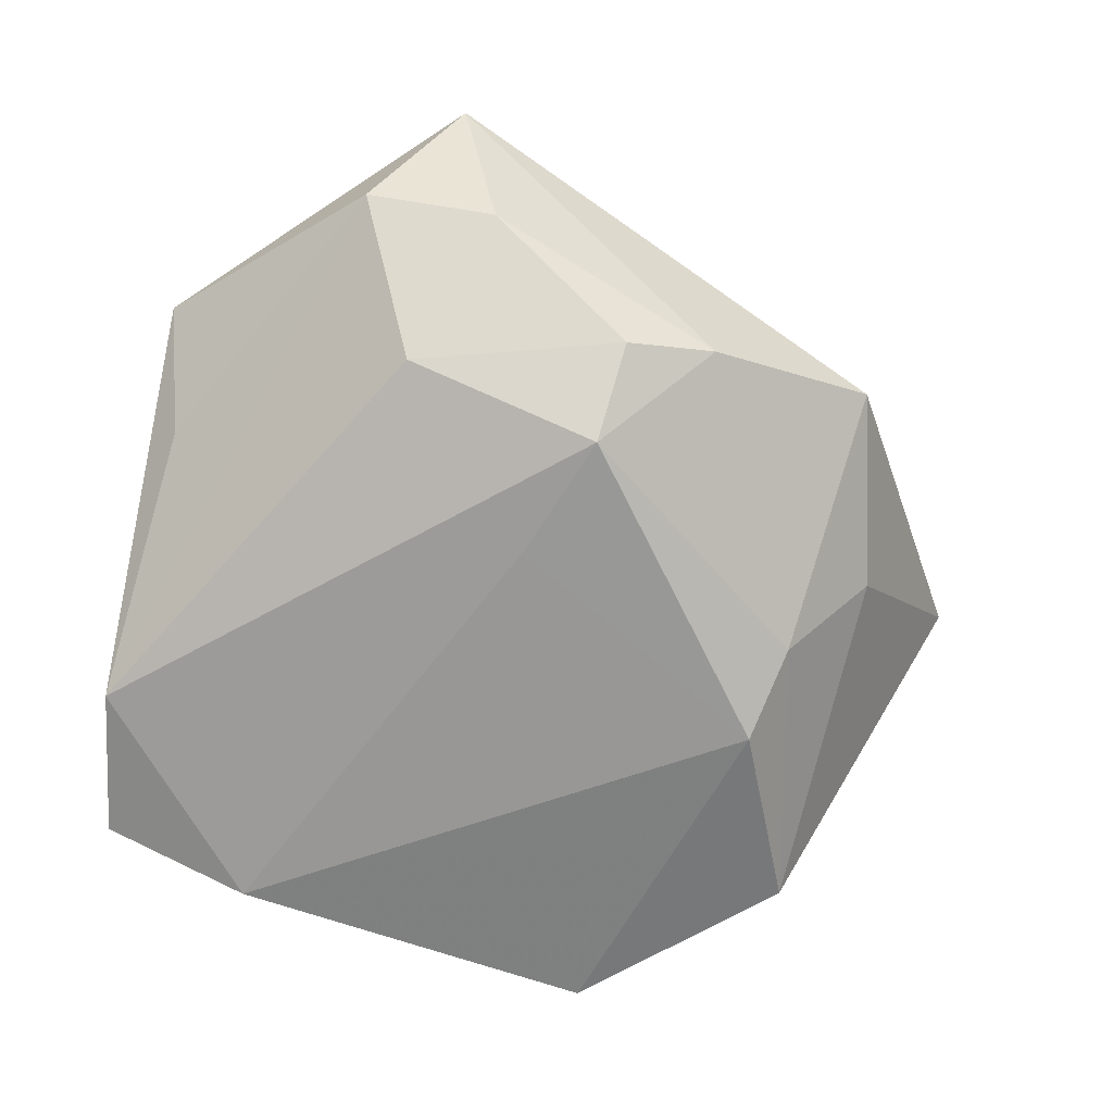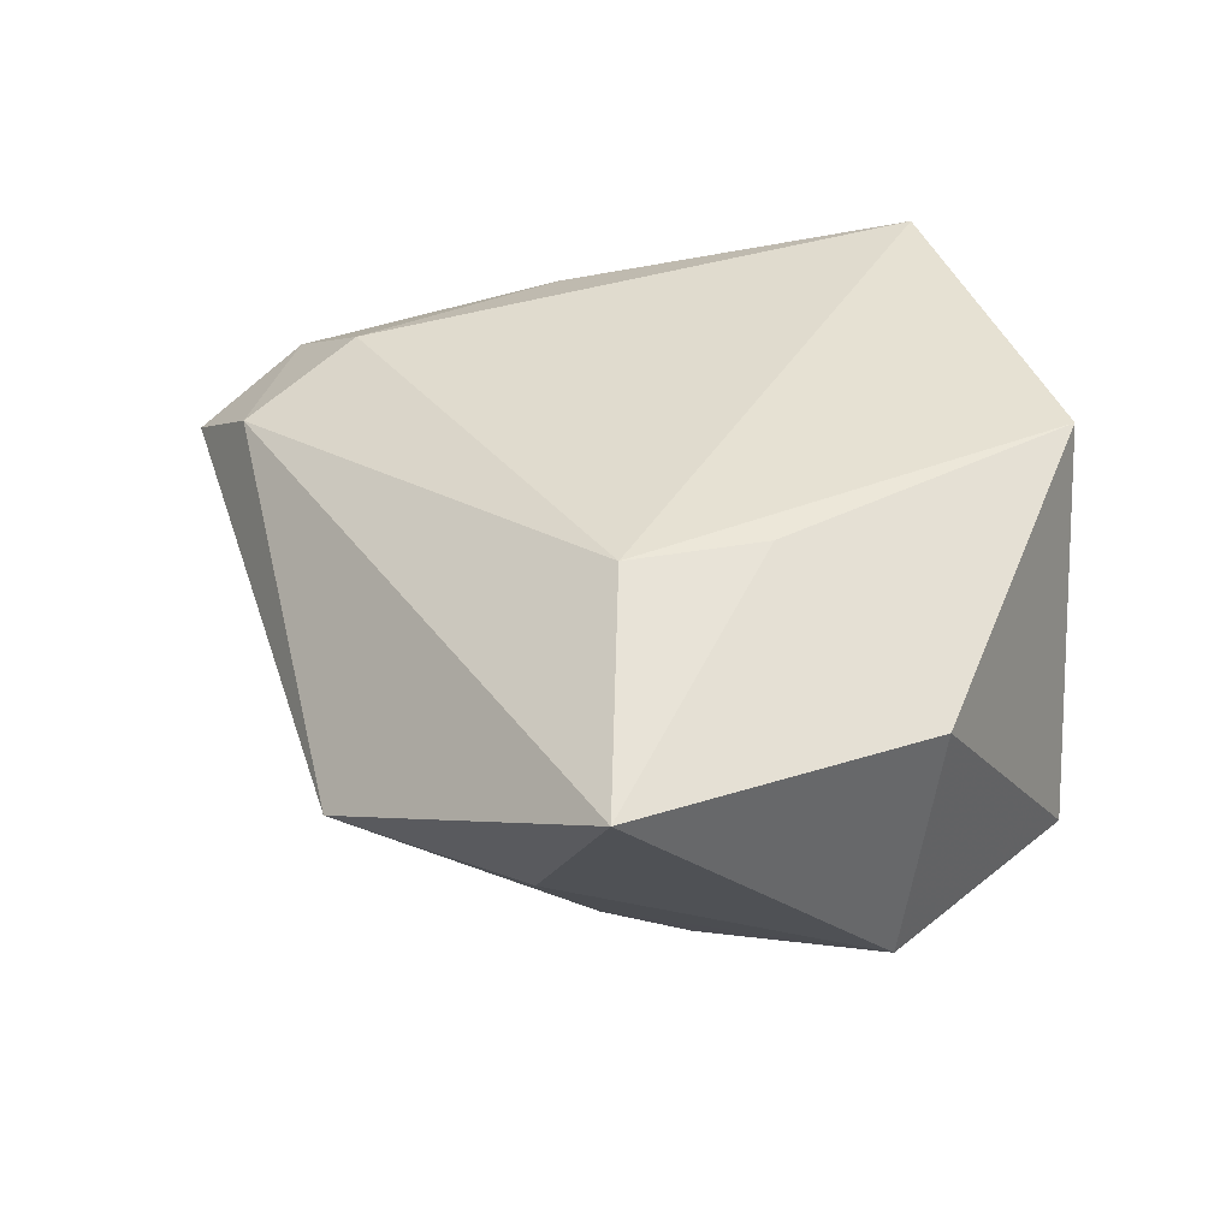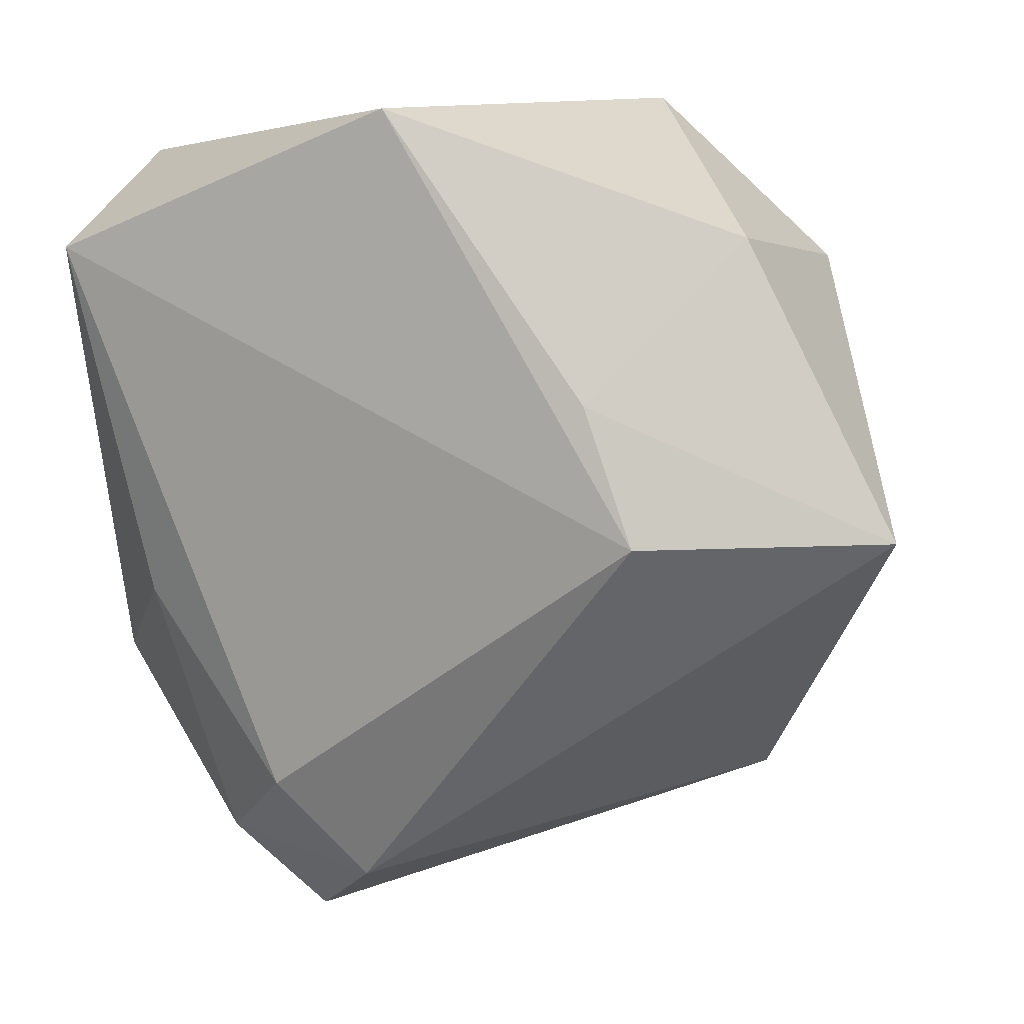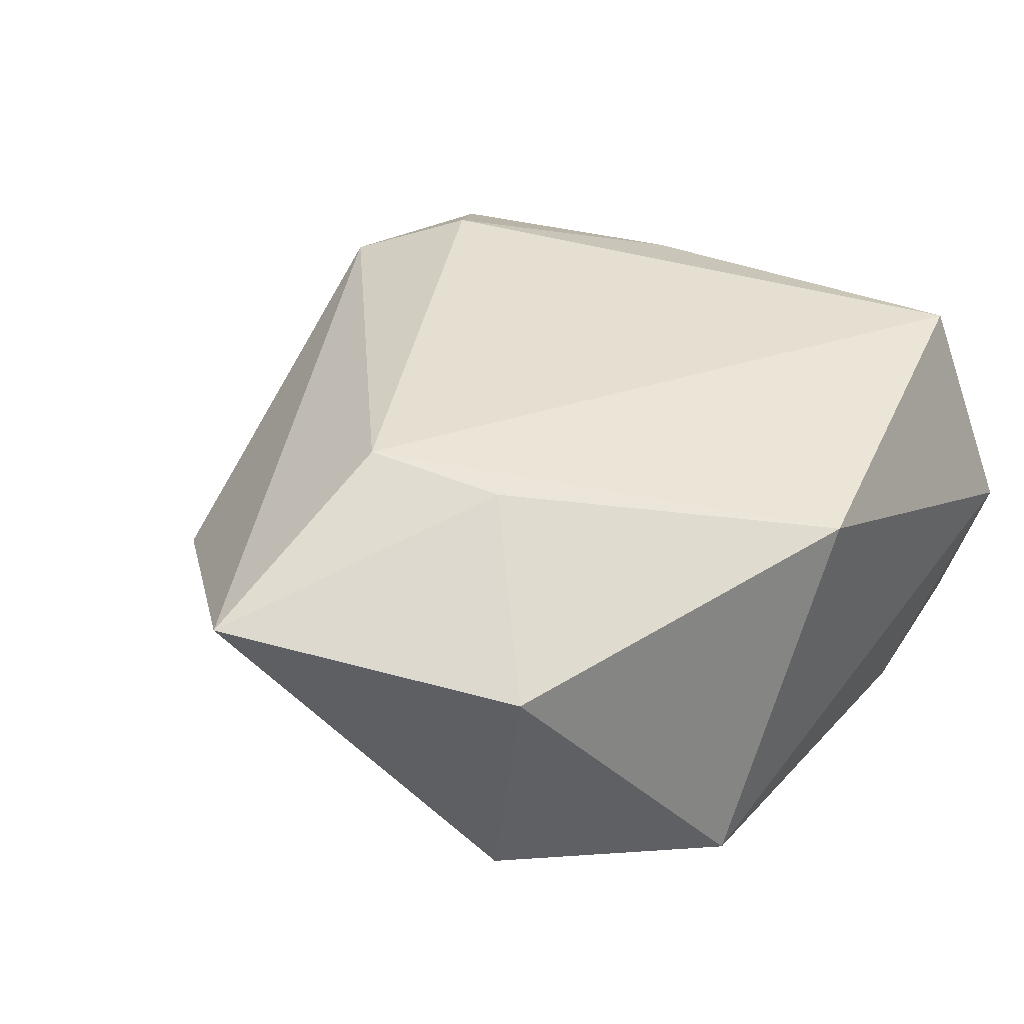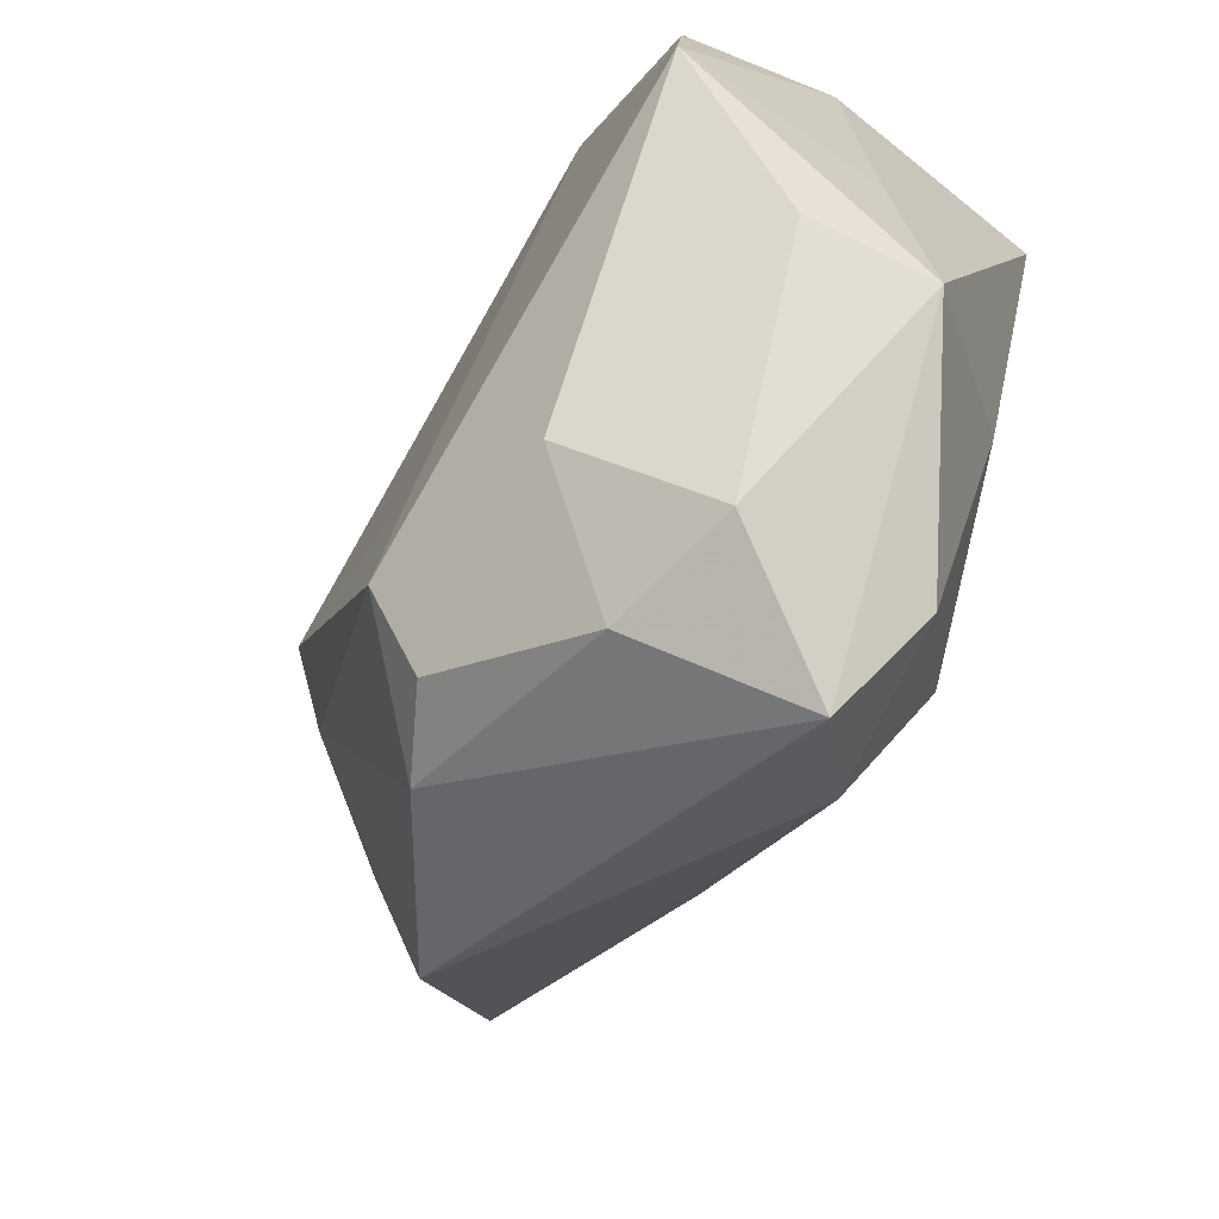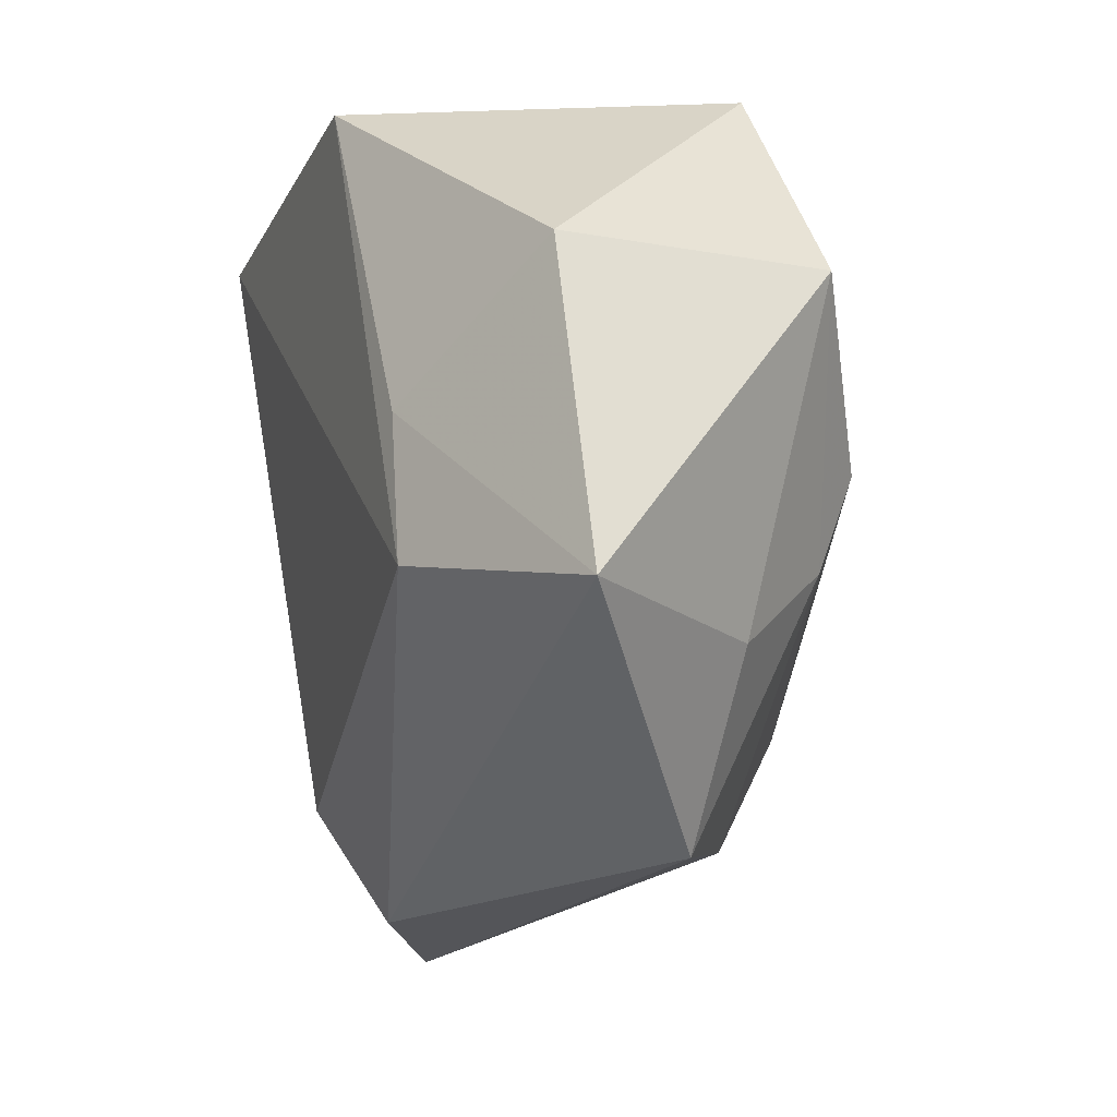
<metadata>
{"format":"obj","ext":"obj","renderer":"f3d","projection":"perspective","resolution":1024,"background":"white","views":[{"elev":-72.6,"azim":-11.8,"up":"+Z"},{"elev":37.3,"azim":93.3,"up":"+Z"},{"elev":10.0,"azim":23.5,"up":"+Y"},{"elev":40.9,"azim":135.0,"up":"+Z"},{"elev":-64.0,"azim":-120.4,"up":"+Y"},{"elev":4.3,"azim":70.1,"up":"+Y"}]}
</metadata>
<code>
v -0.00809 -0.04211 -0.009353
v -0.02136 -0.0409 -0.005972
v -0.03627 -0.01269 -0.007595
v -0.02802 -0.01339 0.01693
v 0.006976 -0.03385 -0.01821
v 0.03854 -0.01089 -0.006844
v -0.004715 -0.04298 0.01358
v -0.01246 -0.0325 0.0189
v 0.001014 -0.01203 -0.02315
v 0.03406 -0.03049 -0.003377
v -0.03972 -0.02321 0.002913
v 0.02281 0.009396 0.02092
v -0.03867 6.13e-06 0.000378
v -0.01389 -0.02783 -0.01862
v 0.05136 -0.003325 0.01214
v -0.02007 0.03196 -0.01957
v -0.03491 0.0231 0.02134
v -0.02114 -0.03982 0.01241
v -0.01319 -0.04939 0.006966
v 0.02769 0.003125 -0.02216
v 0.01734 0.03832 -0.01532
v 0.02826 -0.004003 0.02207
v -0.0367 0.03254 -0.0006399
v 0.03535 0.02515 0.01007
v 0.03012 -0.005664 -0.01774
v -0.03525 0.02861 -0.01721
v 0.005826 -0.0248 -0.02409
v -0.03756 0.01296 -0.01946
v 0.01627 -0.03385 -0.01378
v 0.03588 0.02189 -0.01597
v 0.001252 0.03742 0.02024
f 17 31 23
f 23 31 21
f 15 7 10
f 21 31 24
f 24 30 21
f 15 30 24
f 21 30 20
f 28 23 26
f 8 18 7
f 1 5 29
f 29 5 27
f 15 10 6
f 6 30 15
f 28 26 16
f 21 20 16
f 16 23 21
f 16 26 23
f 17 23 13
f 13 11 17
f 13 23 28
f 28 11 13
f 4 8 17
f 18 8 4
f 17 11 4
f 4 11 18
f 22 7 15
f 22 8 7
f 22 31 17
f 17 8 22
f 29 27 25
f 25 27 20
f 25 10 29
f 25 6 10
f 25 20 30
f 30 6 25
f 20 27 9
f 9 16 20
f 9 27 28
f 28 16 9
f 15 24 12
f 12 22 15
f 12 24 31
f 31 22 12
f 18 11 19
f 11 2 19
f 7 18 19
f 19 2 1
f 19 10 7
f 29 10 19
f 19 1 29
f 3 11 28
f 28 2 3
f 3 2 11
f 28 27 14
f 14 2 28
f 1 2 14
f 5 1 14
f 14 27 5

</code>
